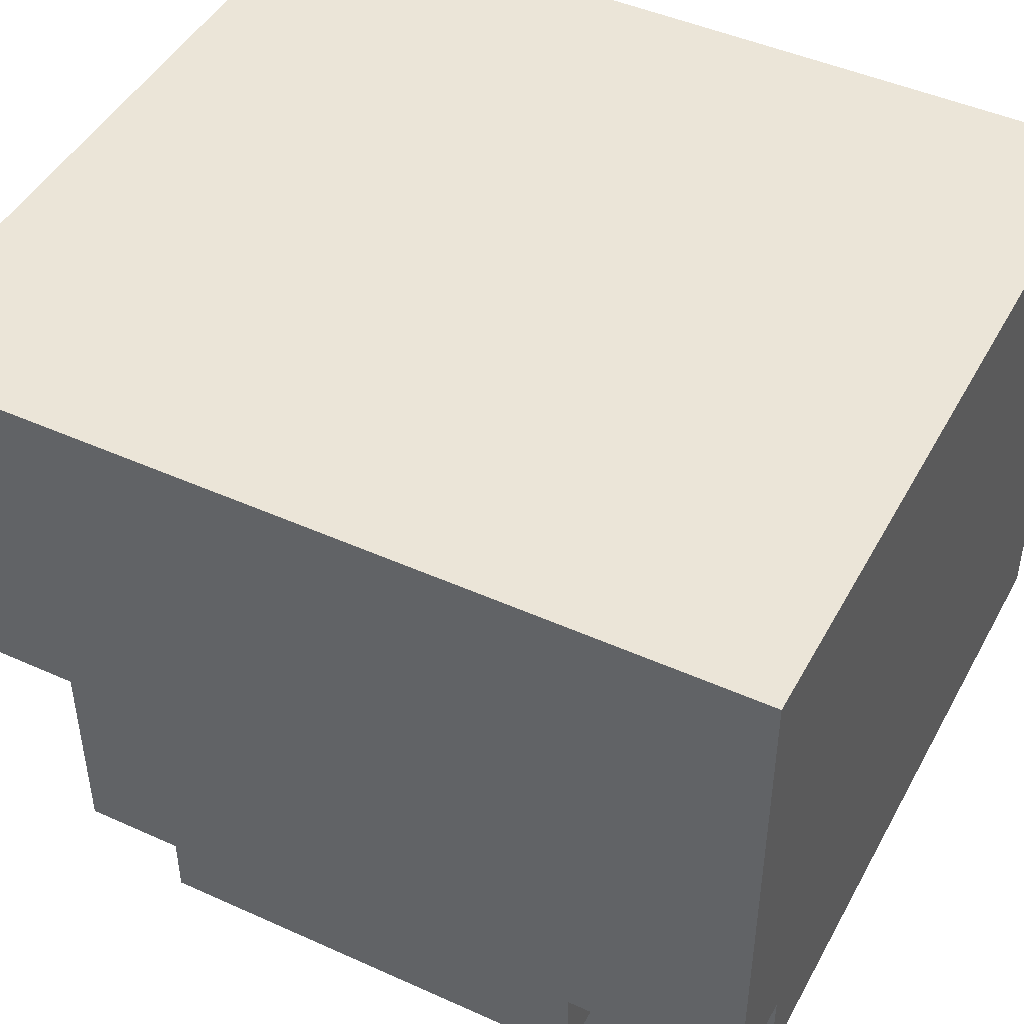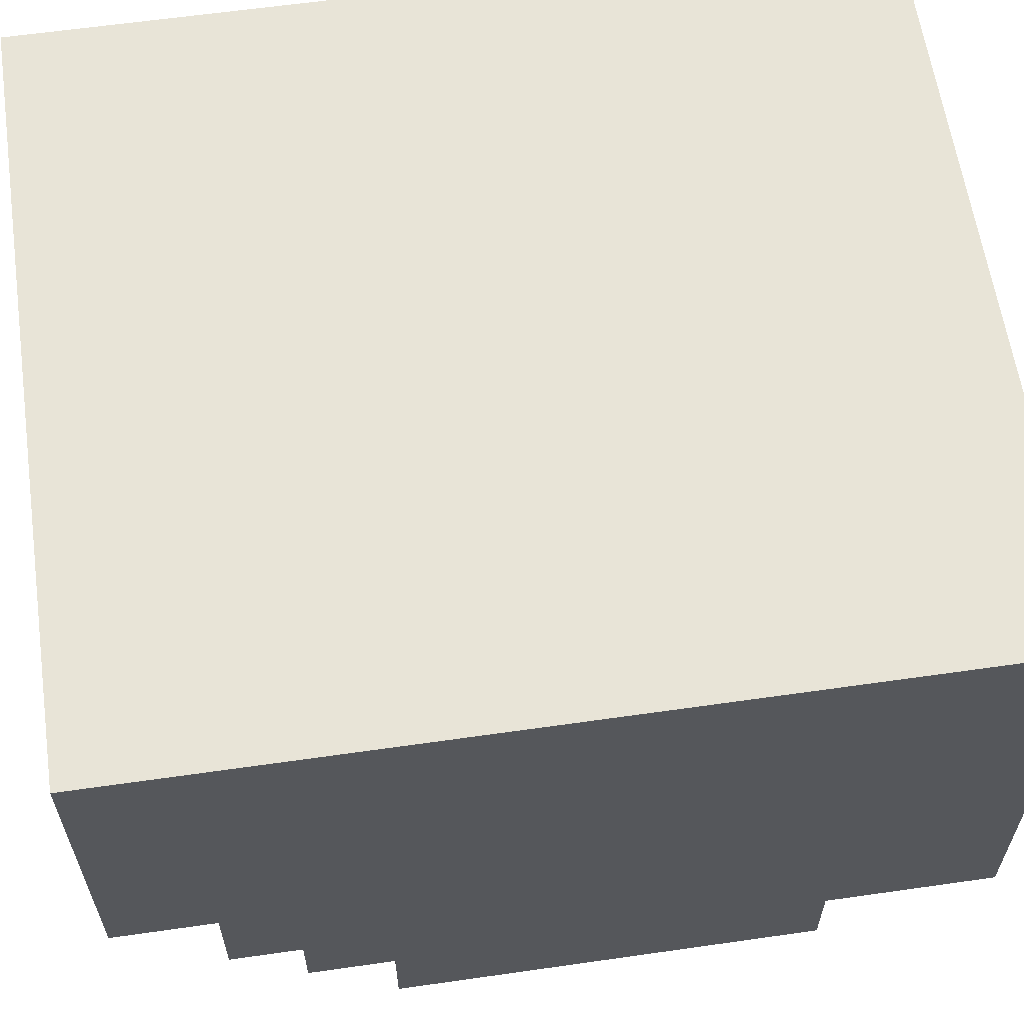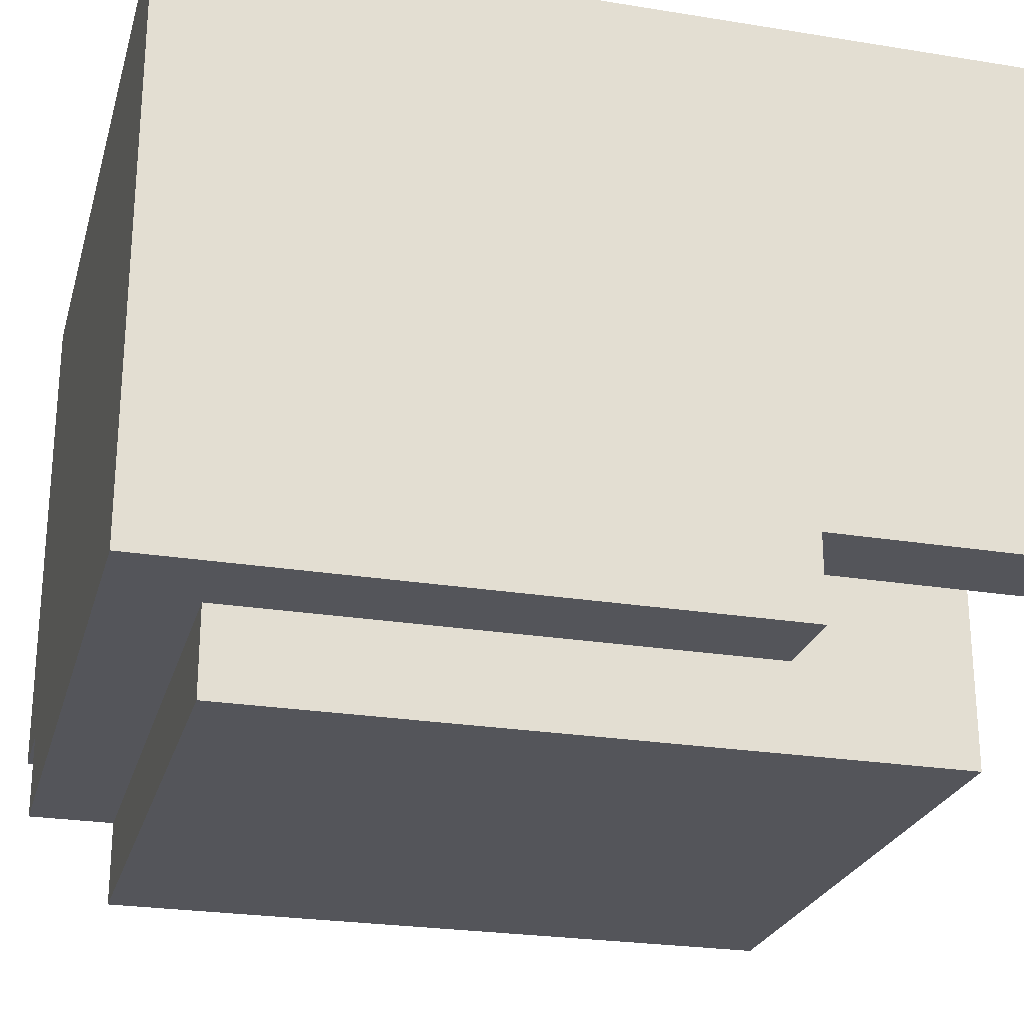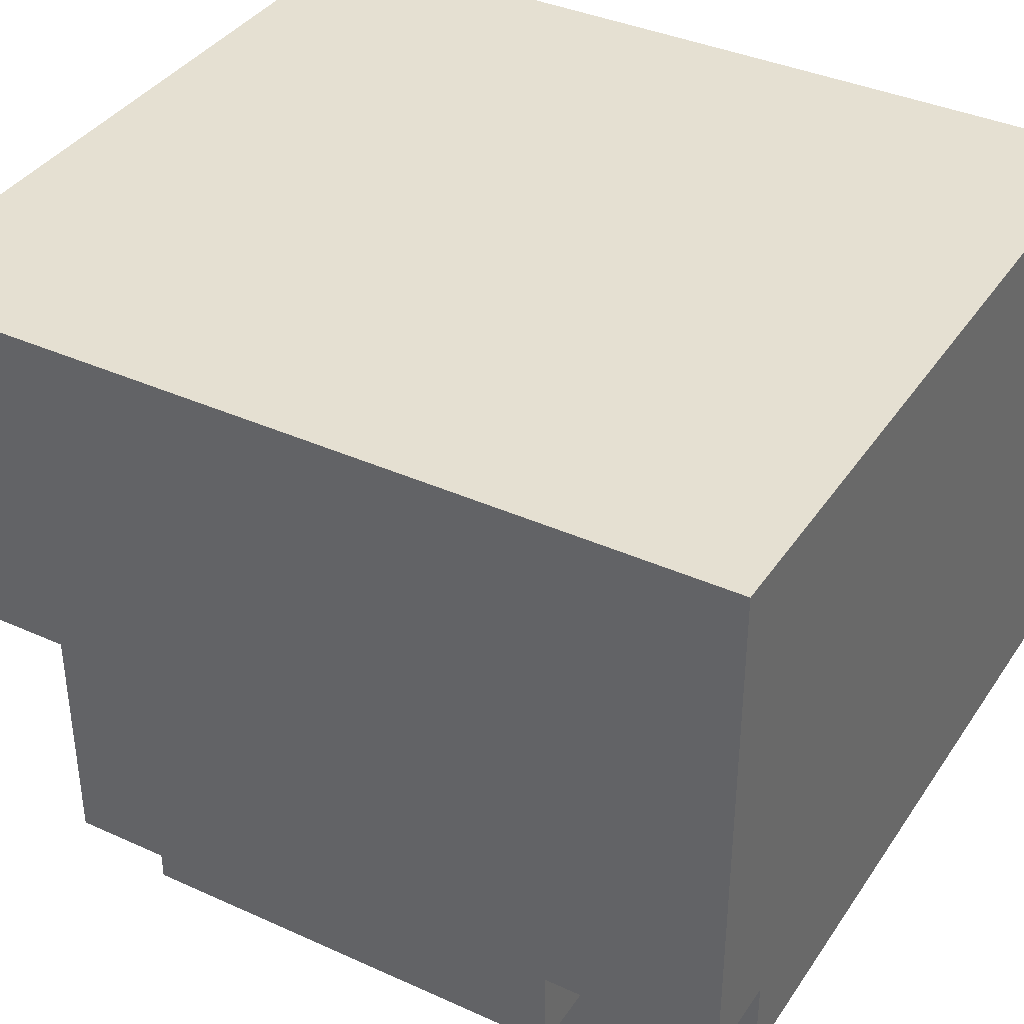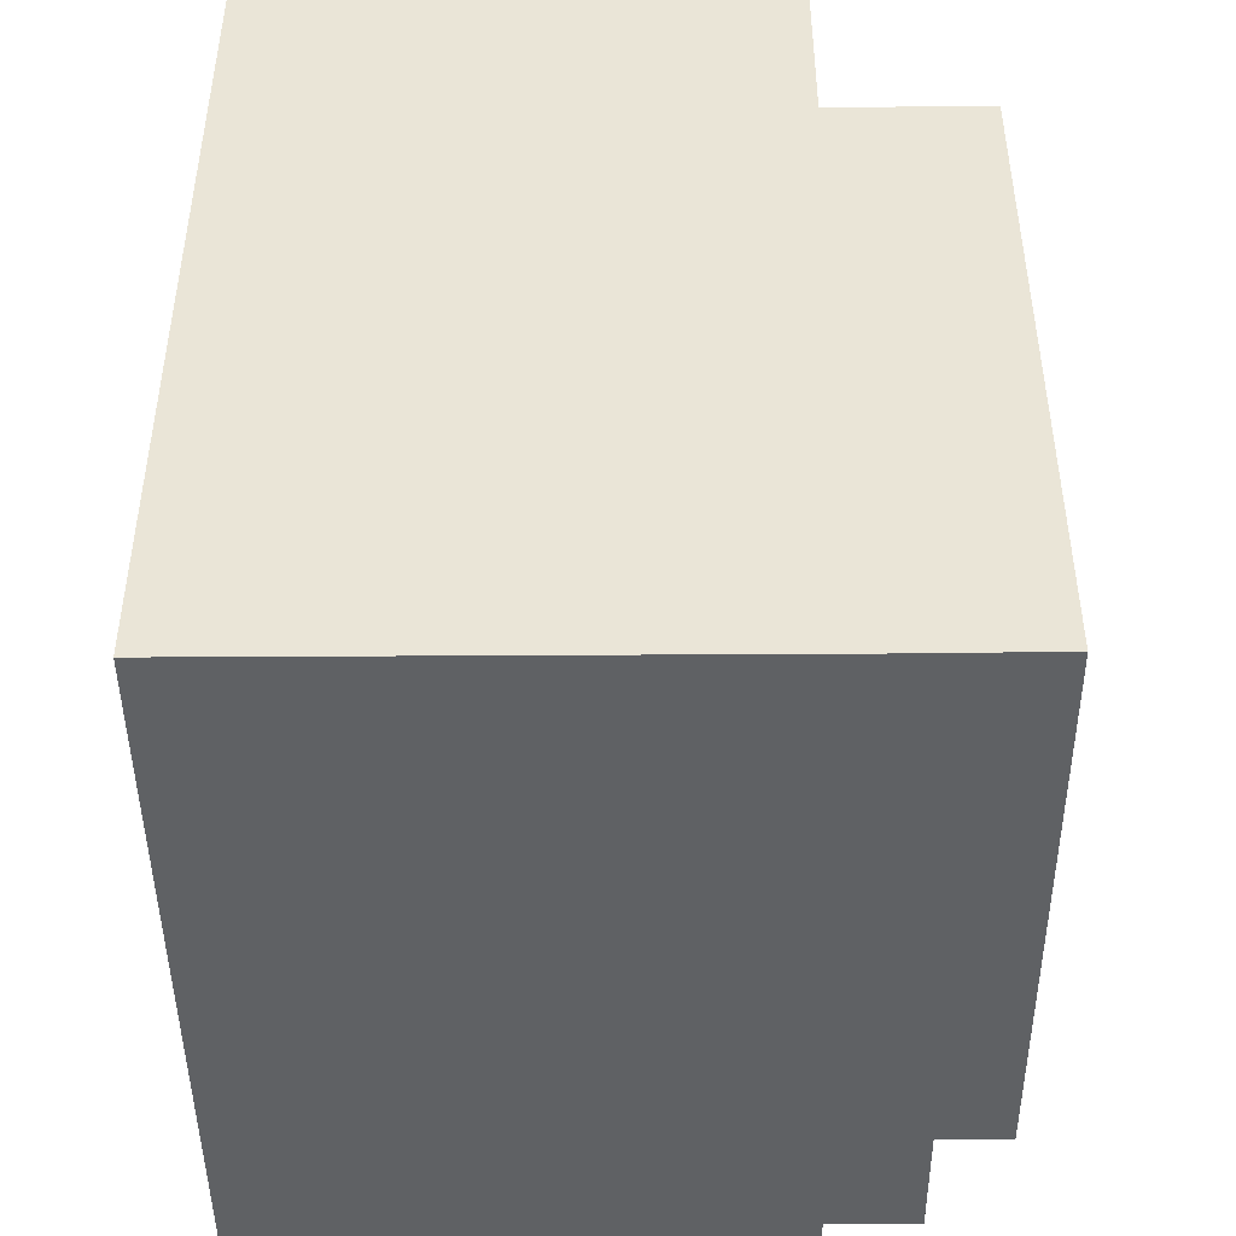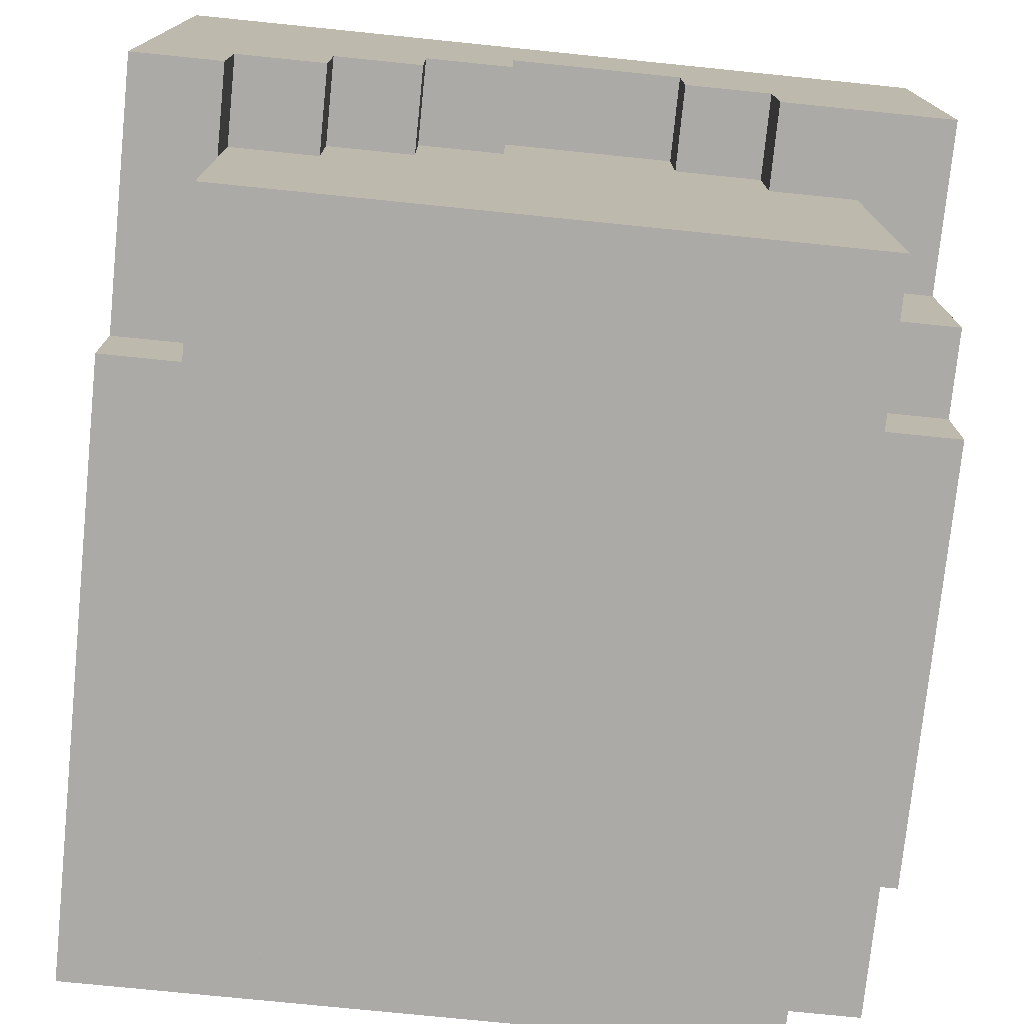
<metadata>
{"format":"obj","ext":"obj","renderer":"f3d","projection":"perspective","resolution":1024,"background":"white","views":[{"elev":46.0,"azim":117.3,"up":"+Y"},{"elev":61.3,"azim":81.7,"up":"+Y"},{"elev":-24.9,"azim":-104.8,"up":"+Y"},{"elev":37.7,"azim":120.0,"up":"+Y"},{"elev":-45.5,"azim":-89.6,"up":"+Z"},{"elev":-75.7,"azim":-5.8,"up":"+Y"}]}
</metadata>
<code>
o
v -0.4 2.7 0.1
v -0.4 2.7 -0.6
v -0.4 2.8 0.4
v -0.4 2.8 0.1
v -0.4 3.4 0.4
v -0.4 3.4 -0.6
v -0.3 2.6 0.3
v -0.3 2.6 -0.5
v -0.3 2.7 0.1
v -0.3 2.7 -0.5
v -0.3 2.8 0.3
v -0.3 2.8 0.1
v 0.2 3.1 0.4
v 0.2 3.1 0.3
v 0.2 3.2 0.4
v 0.2 3.2 0.3
v 0.3 3 0.4
v 0.3 3 0.3
v 0.3 3.1 0.4
v 0.3 3.1 0.3
v -0.3 2.8 0.4
v -0.3 2.8 0.3
v -0.3 2.9 0.4
v -0.3 2.9 0.3
v -0.2 2.9 0.4
v -0.2 2.9 0.3
v -0.2 3 0.4
v -0.2 3 0.3
v -0.1 3 0.4
v -0.1 3 0.3
v -0.1 3.1 0.4
v -0.1 3.1 0.3
v 0 3.1 0.4
v 0 3.1 0.3
v 0 3.2 0.4
v 0 3.2 0.3
v 0.4 2.6 0.3
v 0.4 2.6 -0.5
v 0.4 2.7 0.1
v 0.4 2.7 -0.4
v 0.4 2.7 -0.5
v 0.4 2.7 -0.6
v 0.4 2.8 0.2
v 0.4 2.8 0.1
v 0.4 2.8 -0.4
v 0.4 2.8 -0.6
v 0.4 3 0.3
v 0.4 3 0.2
v 0.5 2.7 0.1
v 0.5 2.7 -0.4
v 0.5 2.8 0.2
v 0.5 2.8 0.1
v 0.5 2.8 -0.4
v 0.5 2.8 -0.6
v 0.5 3 0.4
v 0.5 3 0.2
v 0.5 3.4 0.4
v 0.5 3.4 -0.6
v -0.4 2.8 0.4
v -0.4 3.4 0.4
v -0.3 2.8 0.4
v -0.3 2.9 0.4
v -0.2 2.9 0.4
v -0.2 3 0.4
v -0.1 3 0.4
v -0.1 3.1 0.4
v 0 3.1 0.4
v 0 3.2 0.4
v 0.2 3.1 0.4
v 0.2 3.2 0.4
v 0.3 3 0.4
v 0.3 3.1 0.4
v 0.5 3 0.4
v 0.5 3.4 0.4
v -0.3 2.6 0.3
v -0.3 2.8 0.3
v -0.3 2.9 0.3
v -0.2 2.9 0.3
v -0.2 3 0.3
v -0.1 3 0.3
v -0.1 3.1 0.3
v 0 3.1 0.3
v 0 3.2 0.3
v 0.2 3.1 0.3
v 0.2 3.2 0.3
v 0.3 3 0.3
v 0.3 3.1 0.3
v 0.4 2.6 0.3
v 0.4 3 0.3
v 0.4 2.8 0.2
v 0.4 3 0.2
v 0.5 2.8 0.2
v 0.5 3 0.2
v -0.4 2.7 0.1
v -0.4 2.8 0.1
v -0.3 2.7 0.1
v -0.3 2.8 0.1
v 0.4 2.7 0.1
v 0.4 2.8 0.1
v 0.5 2.7 0.1
v 0.5 2.8 0.1
v 0.4 2.7 -0.4
v 0.4 2.8 -0.4
v 0.5 2.7 -0.4
v 0.5 2.8 -0.4
v -0.3 2.6 -0.5
v -0.3 2.7 -0.5
v 0.4 2.6 -0.5
v 0.4 2.7 -0.5
v -0.4 2.7 -0.6
v -0.4 3.4 -0.6
v 0.4 2.7 -0.6
v 0.4 2.8 -0.6
v 0.5 2.8 -0.6
v 0.5 3.4 -0.6
v -0.3 2.6 0.3
v 0.4 2.6 0.3
v -0.3 2.6 -0.5
v 0.4 2.6 -0.5
v -0.4 2.7 0.1
v -0.3 2.7 0.1
v 0.4 2.7 0.1
v 0.5 2.7 0.1
v 0.4 2.7 -0.4
v 0.5 2.7 -0.4
v -0.3 2.7 -0.5
v 0.4 2.7 -0.5
v -0.4 2.7 -0.6
v 0.4 2.7 -0.6
v -0.4 2.8 0.4
v -0.3 2.8 0.4
v -0.3 2.8 0.3
v 0.4 2.8 0.2
v 0.5 2.8 0.2
v -0.4 2.8 0.1
v -0.3 2.8 0.1
v 0.4 2.8 0.1
v 0.5 2.8 0.1
v 0.4 2.8 -0.4
v 0.5 2.8 -0.4
v 0.4 2.8 -0.6
v 0.5 2.8 -0.6
v -0.3 2.9 0.4
v -0.2 2.9 0.4
v -0.3 2.9 0.3
v -0.2 2.9 0.3
v -0.2 3 0.4
v -0.1 3 0.4
v 0.3 3 0.4
v 0.5 3 0.4
v -0.2 3 0.3
v -0.1 3 0.3
v 0.3 3 0.3
v 0.4 3 0.3
v 0.4 3 0.2
v 0.5 3 0.2
v -0.1 3.1 0.4
v 0 3.1 0.4
v 0.2 3.1 0.4
v 0.3 3.1 0.4
v -0.1 3.1 0.3
v 0 3.1 0.3
v 0.2 3.1 0.3
v 0.3 3.1 0.3
v 0 3.2 0.4
v 0.2 3.2 0.4
v 0 3.2 0.3
v 0.2 3.2 0.3
v -0.4 3.4 0.4
v 0.5 3.4 0.4
v -0.4 3.4 -0.6
v 0.5 3.4 -0.6
f 4 2 1
f 5 4 3
f 6 2 4
f 6 4 5
f 9 8 7
f 10 8 9
f 11 9 7
f 12 9 11
f 15 14 13
f 16 14 15
f 19 18 17
f 20 18 19
f 21 22 23
f 23 22 24
f 25 26 27
f 27 26 28
f 29 30 31
f 31 30 32
f 33 34 35
f 35 34 36
f 37 38 39
f 39 38 40
f 40 38 41
f 37 39 43
f 43 39 44
f 41 42 45
f 40 41 45
f 45 42 46
f 37 43 47
f 47 43 48
f 49 50 52
f 52 50 53
f 51 52 56
f 53 54 56
f 52 53 56
f 55 56 57
f 56 54 58
f 57 56 58
f 61 60 59
f 62 60 61
f 63 60 62
f 64 60 63
f 65 60 64
f 66 60 65
f 67 60 66
f 68 60 67
f 70 60 68
f 72 70 69
f 73 72 71
f 74 60 70
f 74 72 73
f 74 70 72
f 78 76 75
f 78 77 76
f 80 79 78
f 82 81 80
f 84 82 80
f 84 83 82
f 85 83 84
f 86 80 78
f 86 84 80
f 87 84 86
f 88 78 75
f 88 86 78
f 89 86 88
f 92 91 90
f 93 91 92
f 96 95 94
f 97 95 96
f 100 99 98
f 101 99 100
f 102 103 104
f 104 103 105
f 106 107 108
f 108 107 109
f 110 111 112
f 112 111 113
f 113 111 114
f 114 111 115
f 118 117 116
f 119 117 118
f 124 123 122
f 125 123 124
f 126 121 120
f 128 126 120
f 128 127 126
f 129 127 128
f 132 131 130
f 135 132 130
f 136 132 135
f 137 134 133
f 138 134 137
f 141 140 139
f 142 140 141
f 145 144 143
f 146 144 145
f 151 148 147
f 152 148 151
f 153 150 149
f 154 150 153
f 155 150 154
f 156 150 155
f 161 158 157
f 162 158 161
f 163 160 159
f 164 160 163
f 167 166 165
f 168 166 167
f 169 170 171
f 171 170 172

</code>
